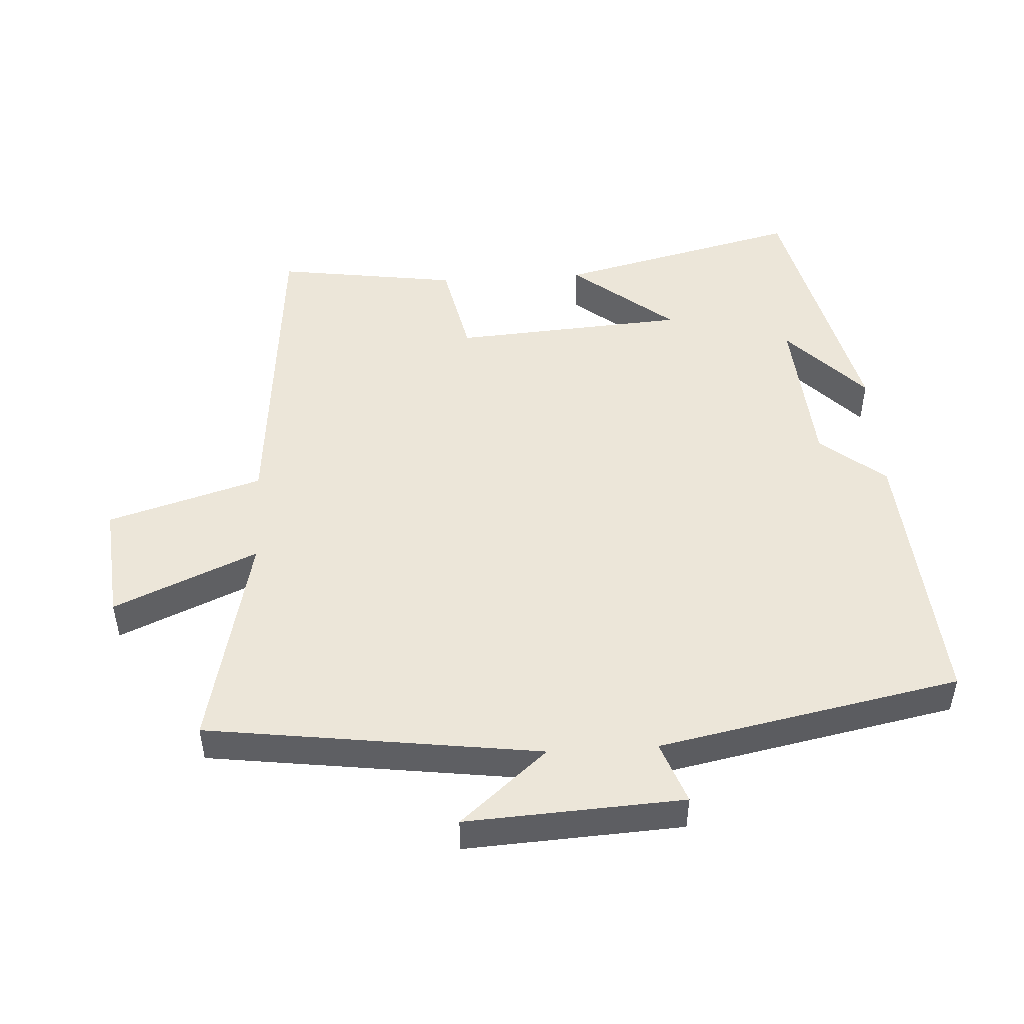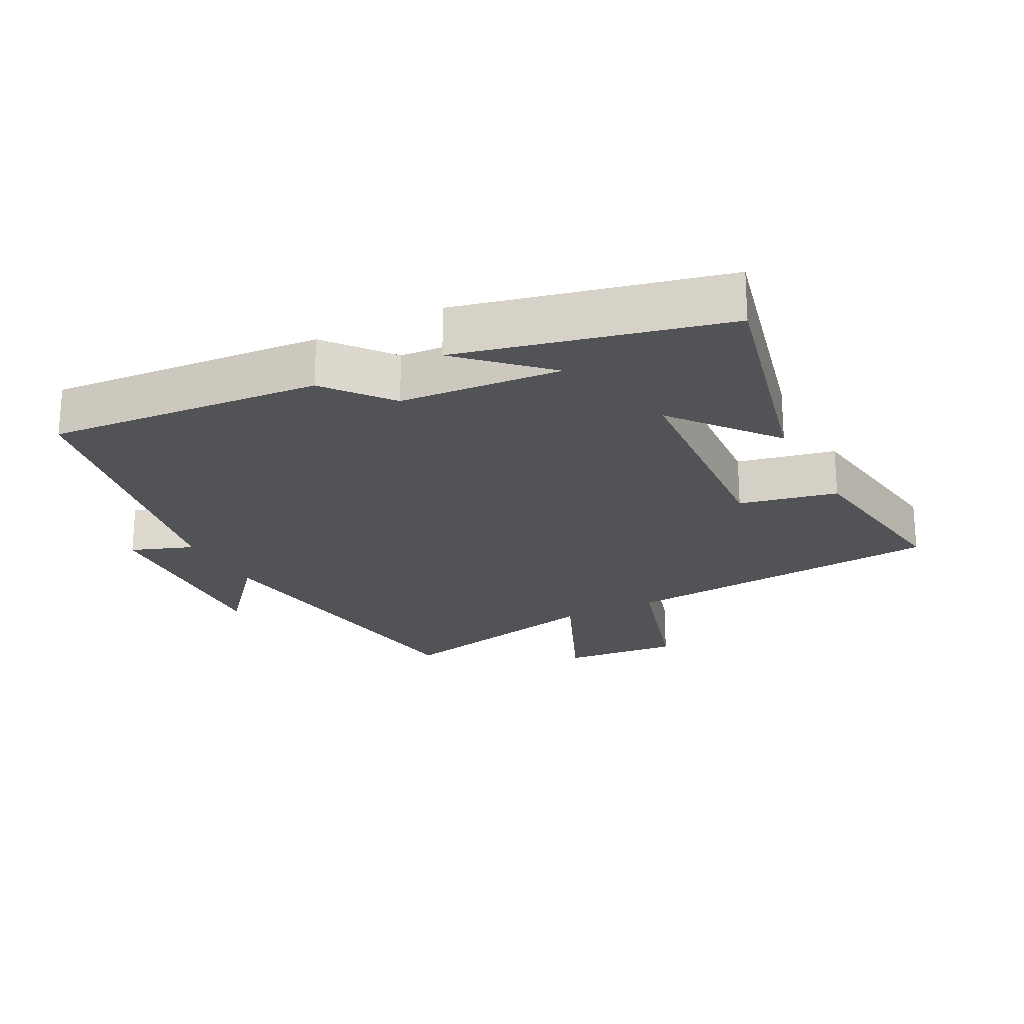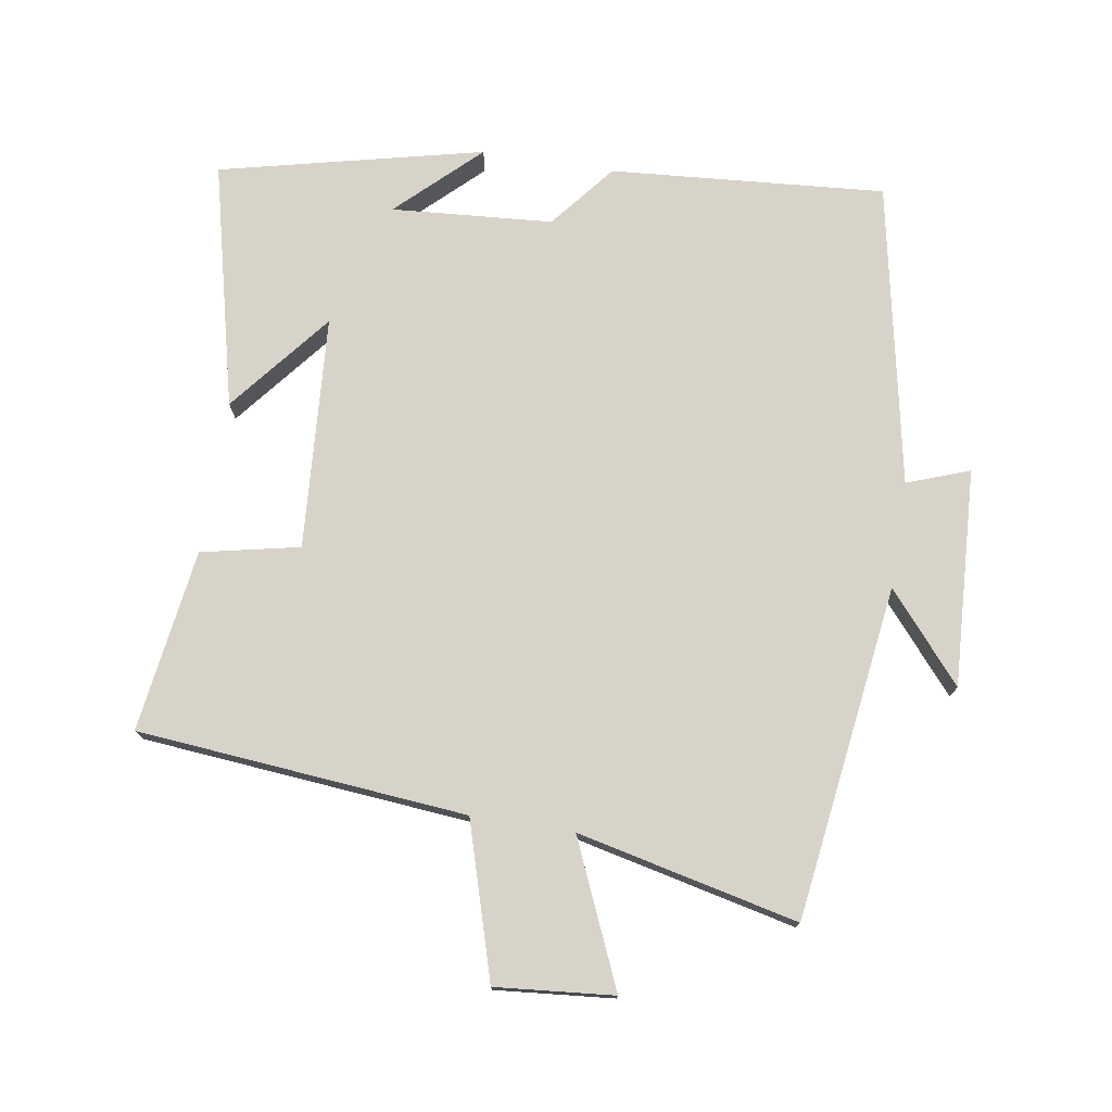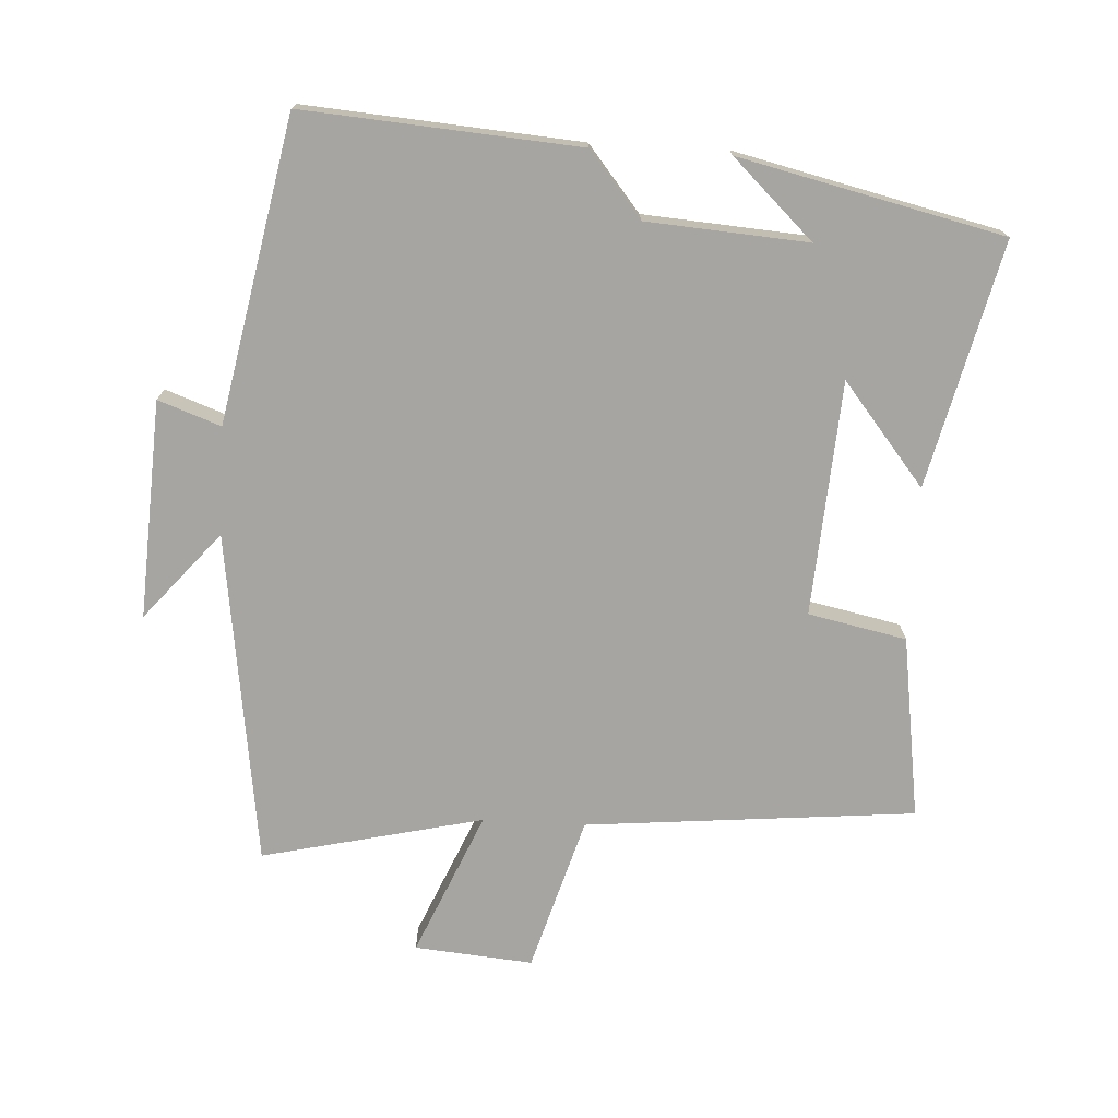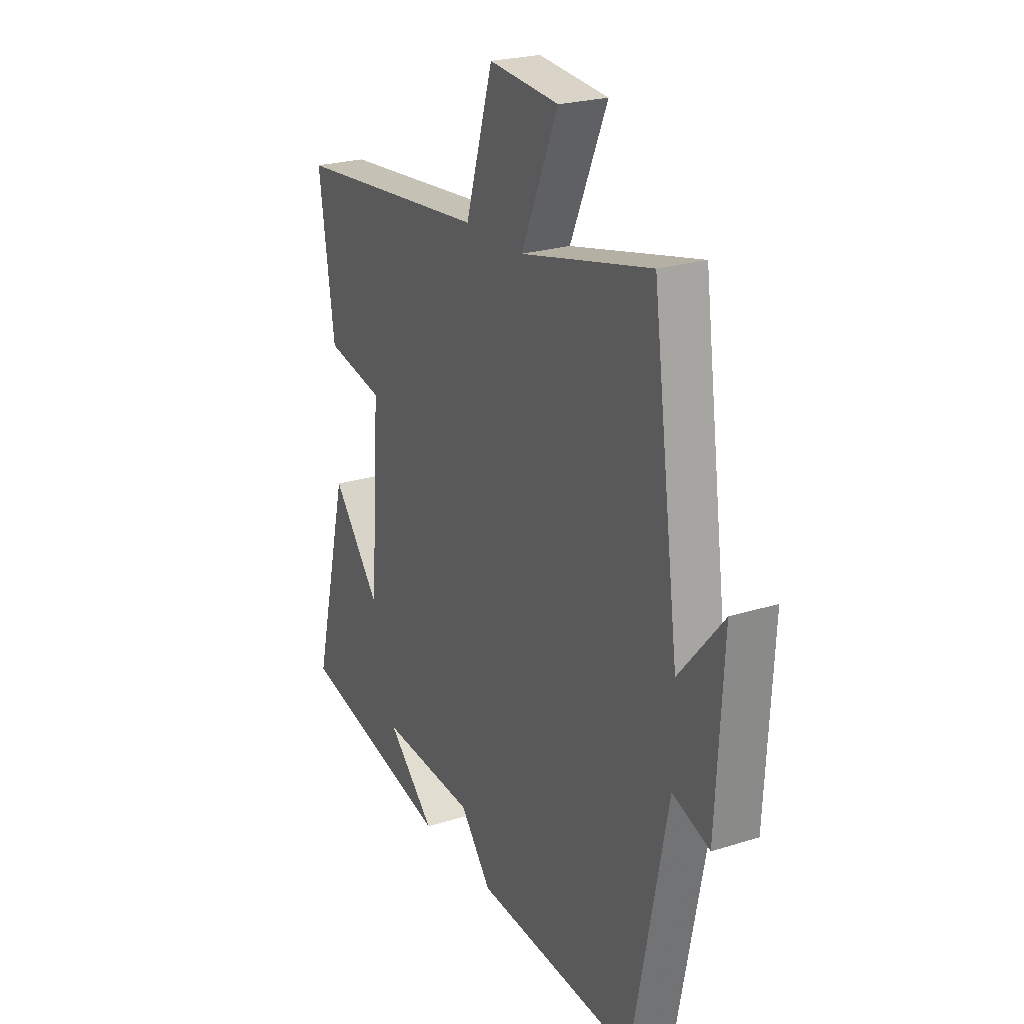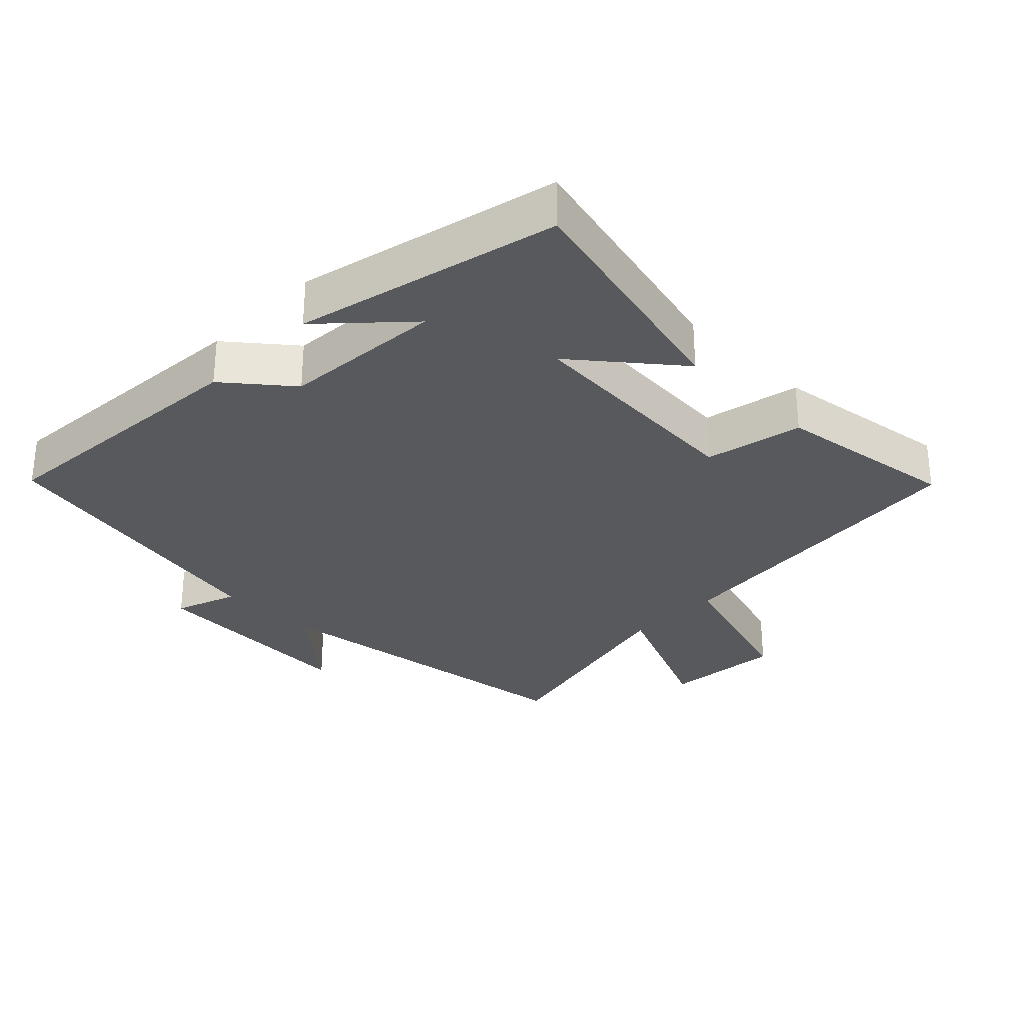
<metadata>
{"format":"obj","ext":"obj","renderer":"f3d","projection":"perspective","resolution":1024,"background":"white","views":[{"elev":48.7,"azim":86.6,"up":"+Y"},{"elev":-22.3,"azim":-152.6,"up":"+Y"},{"elev":75.8,"azim":9.1,"up":"+Y"},{"elev":-73.7,"azim":177.0,"up":"+Y"},{"elev":23.7,"azim":62.2,"up":"+Z"},{"elev":-30.1,"azim":-134.4,"up":"+Y"}]}
</metadata>
<code>
v -0.588 0.07 -0.408
v -0.5 0.07 -0.044
v -0.378 0.07 -0.195
v -0.354 0.07 0.153
v -0.5 0.07 0.184
v -0.539 0.07 0.456
v -0.048 0.07 0.5
v 0.021 0.07 0.73
v 0.197 0.07 0.714
v 0.104 0.07 0.5
v 0.433 0.07 0.575
v 0.5 0.07 0.078
v 0.611 0.07 0.208
v 0.593 0.07 -0.116
v 0.5 0.07 -0.082
v 0.411 0.07 -0.532
v 0.002 0.07 -0.5
v -0.076 0.07 -0.404
v -0.316 0.07 -0.386
v -0.196 0.07 -0.5
v -0.588 0 -0.408
v -0.5 0 -0.044
v -0.378 0 -0.195
v -0.354 0 0.153
v -0.5 0 0.184
v -0.539 0 0.456
v -0.048 0 0.5
v 0.021 0 0.73
v 0.197 0 0.714
v 0.104 0 0.5
v 0.433 0 0.575
v 0.5 0 0.078
v 0.611 0 0.208
v 0.593 0 -0.116
v 0.5 0 -0.082
v 0.411 0 -0.532
v 0.002 0 -0.5
v -0.076 0 -0.404
v -0.316 0 -0.386
v -0.196 0 -0.5
f 19 20 1
f 15 16 17 18
f 15 18 19
f 12 13 14 15
f 10 11 12 15
f 10 15 19
f 7 8 9 10
f 4 5 6 7
f 3 4 7 10
f 19 1 2 3
f 3 10 19
f 21 40 39
f 38 37 36 35
f 39 38 35
f 35 34 33 32
f 35 32 31 30
f 39 35 30
f 30 29 28 27
f 27 26 25 24
f 30 27 24 23
f 23 22 21 39
f 39 30 23
f 1 21 22 2
f 2 22 23 3
f 3 23 24 4
f 4 24 25 5
f 5 25 26 6
f 6 26 27 7
f 7 27 28 8
f 8 28 29 9
f 9 29 30 10
f 10 30 31 11
f 11 31 32 12
f 12 32 33 13
f 13 33 34 14
f 14 34 35 15
f 15 35 36 16
f 16 36 37 17
f 17 37 38 18
f 18 38 39 19
f 19 39 40 20
f 20 40 21 1

</code>
